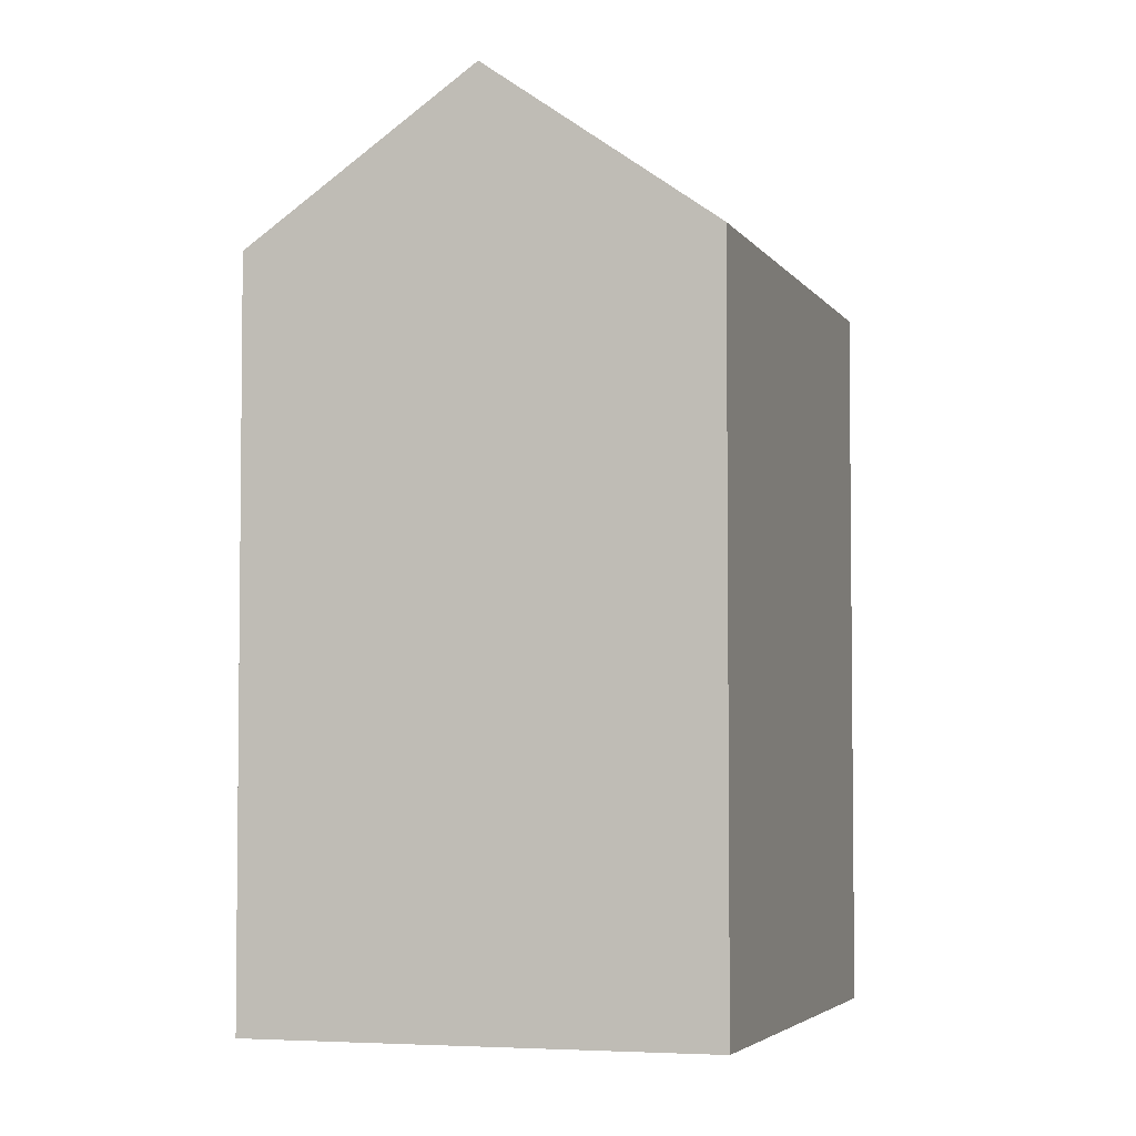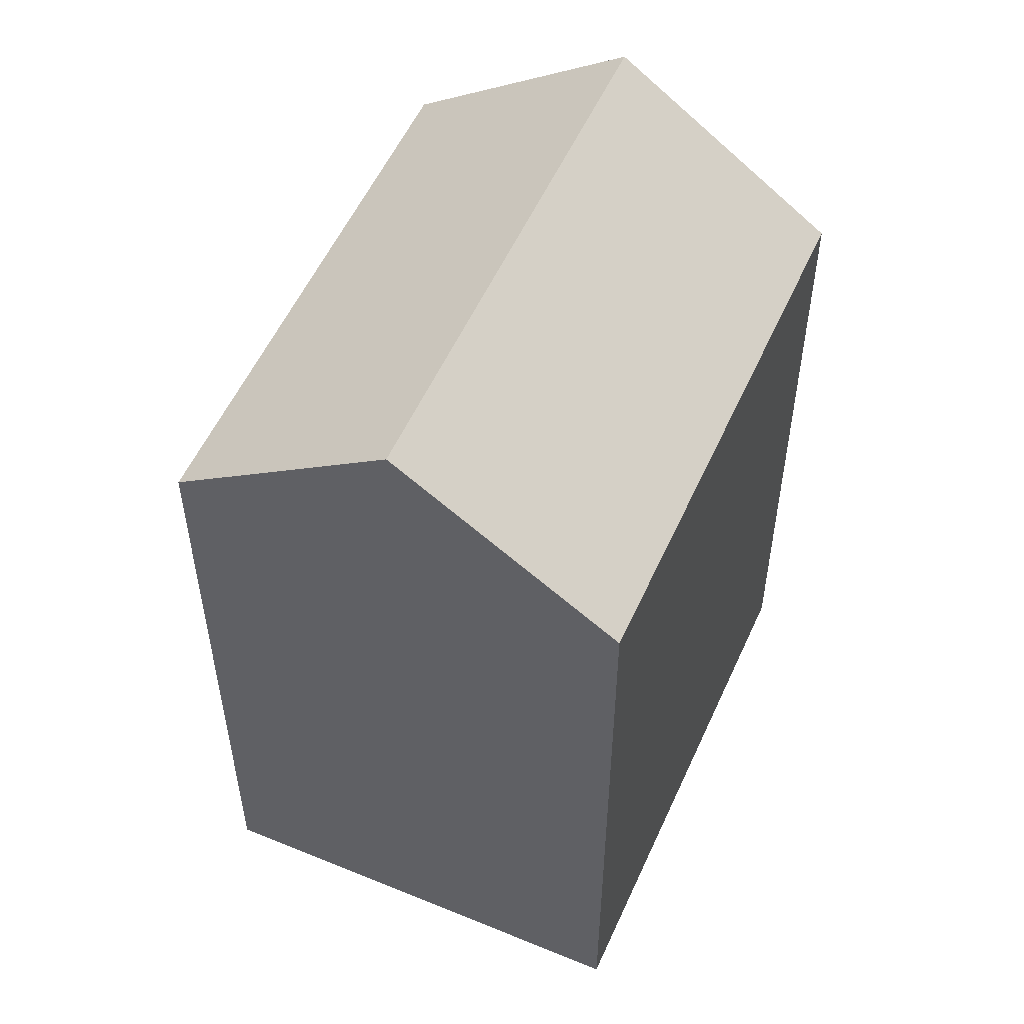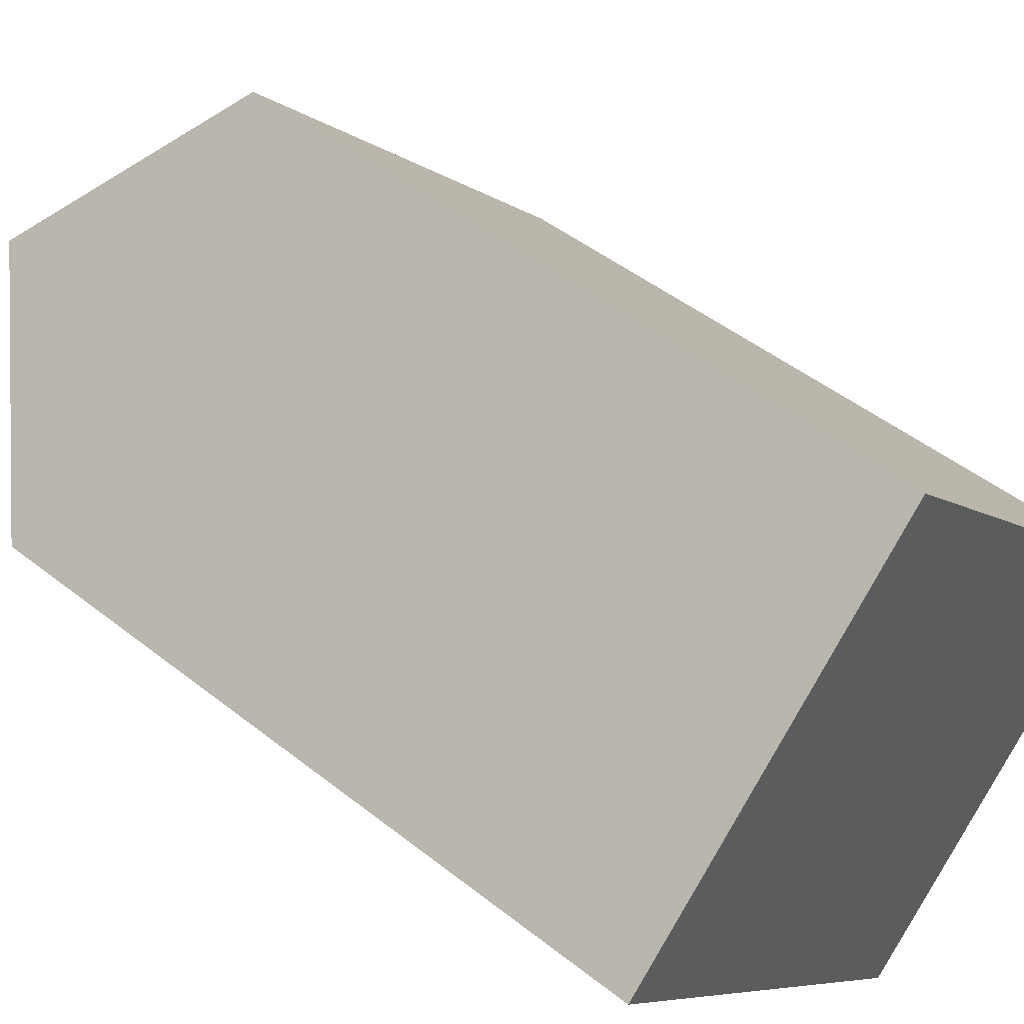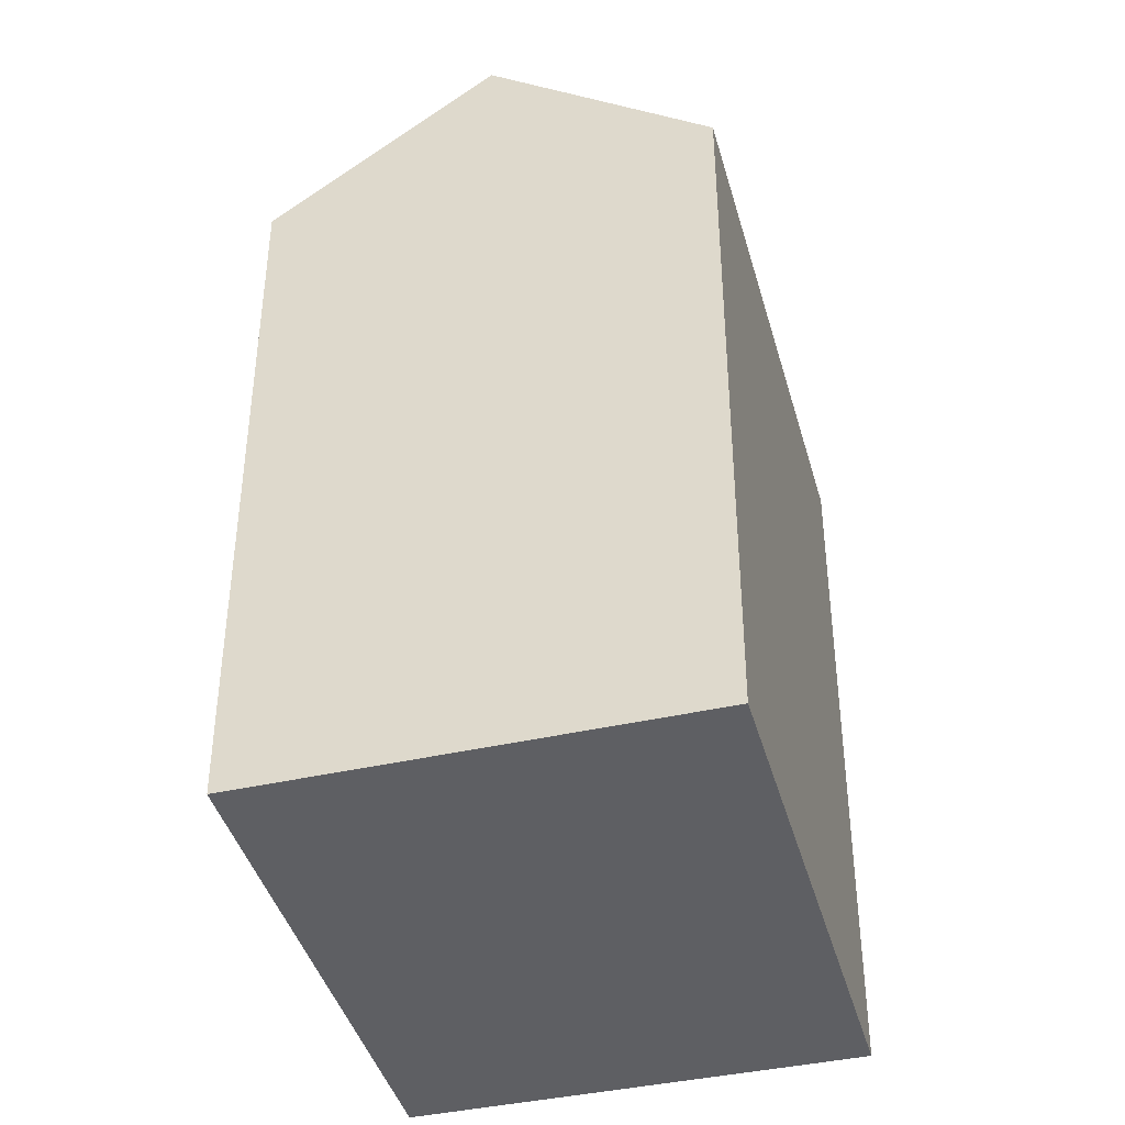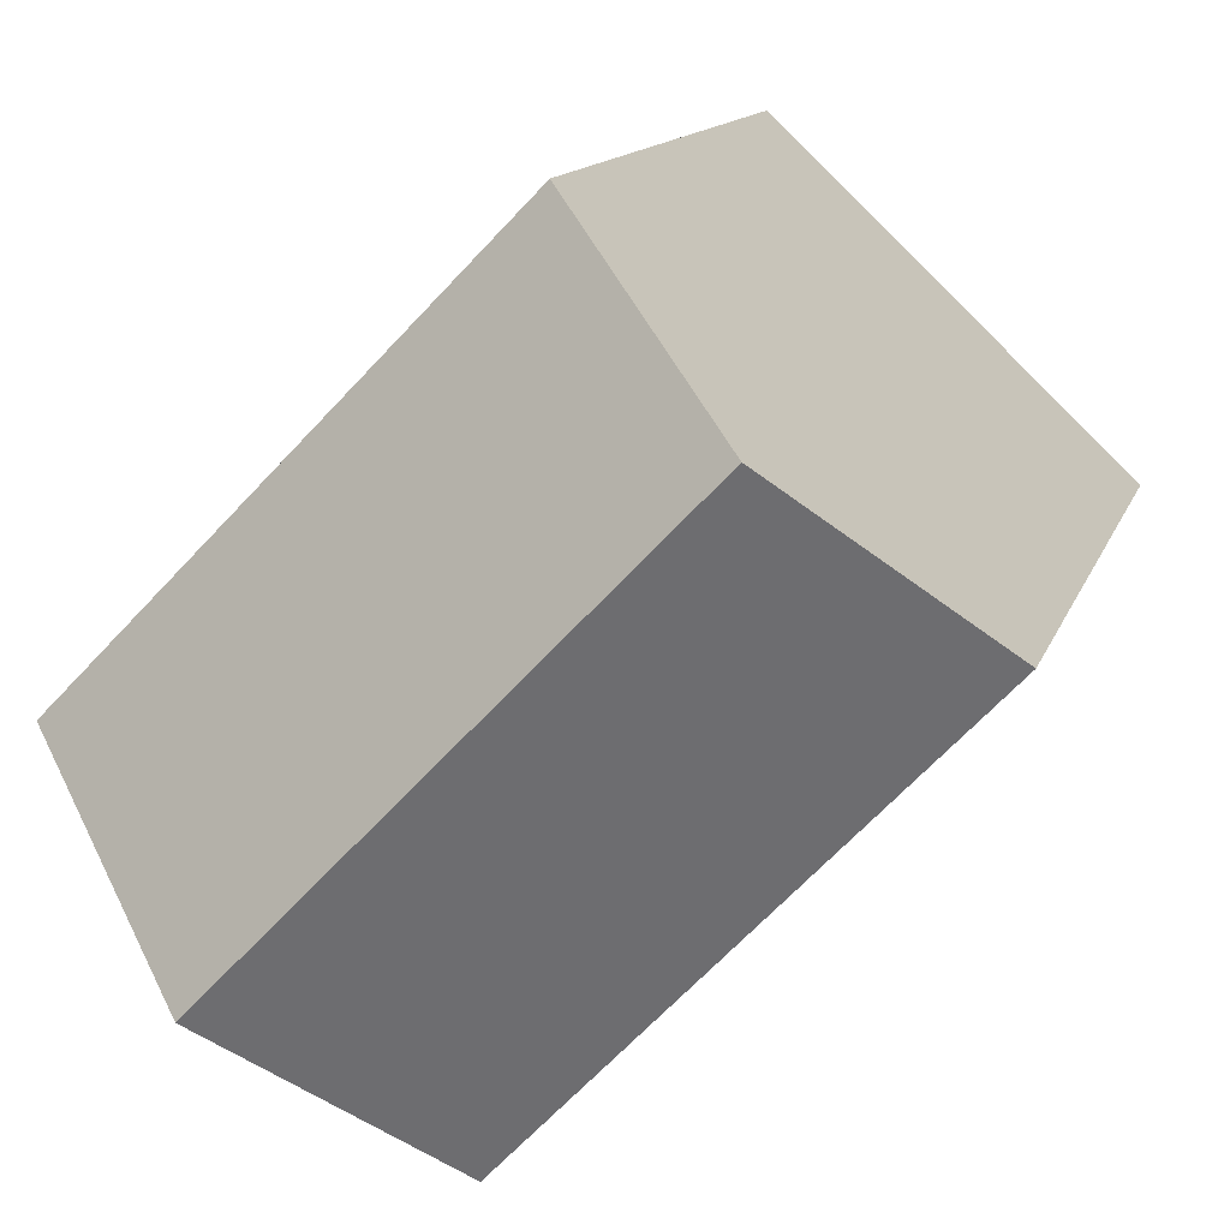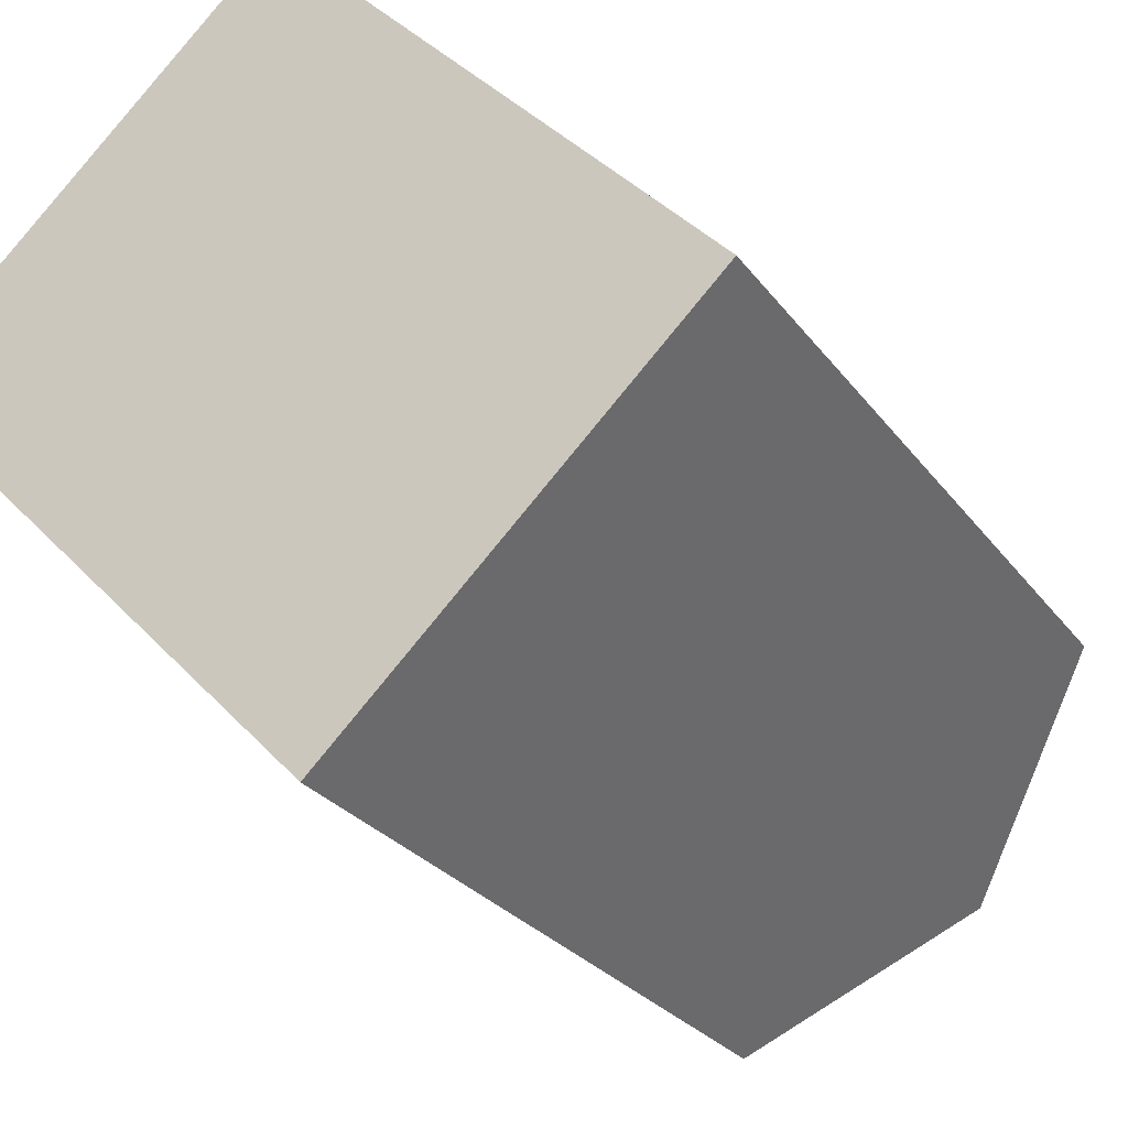
<metadata>
{"format":"obj","ext":"obj","renderer":"f3d","projection":"perspective","resolution":1024,"background":"white","views":[{"elev":-4.1,"azim":-26.8,"up":"+Y"},{"elev":54.9,"azim":-20.1,"up":"+Y"},{"elev":47.1,"azim":-48.2,"up":"+Z"},{"elev":-41.7,"azim":151.1,"up":"+Y"},{"elev":12.2,"azim":-165.9,"up":"+Z"},{"elev":-25.7,"azim":27.3,"up":"+Z"}]}
</metadata>
<code>
v  3.571 -2.08e-16 3.397
v  15.38 1.039e-16 -1.698
v  7.142 -4.16e-16 6.794
v  0 0 0
v  11.84 3.142e-16 -5.131
v  8.309 5.245e-16 -8.565
v  7.142 15.49 6.793
v  0.0003296 15.49 -0.0004911
v  3.571 18.96 3.396
v  8.309 15.49 -8.566
v  15.38 15.49 -1.698
v  11.84 18.96 -5.132
g defaultobject
f 1 2 3
f 2 1 4
f 2 4 5
f 5 4 6
f 7 1 3
f 1 7 4
f 4 7 8
f 8 7 9
f 10 5 6
f 5 10 2
f 2 10 11
f 11 10 12
f 8 6 4
f 6 8 10
f 2 7 3
f 7 2 11
f 12 8 9
f 8 12 10
f 11 9 7
f 9 11 12

</code>
